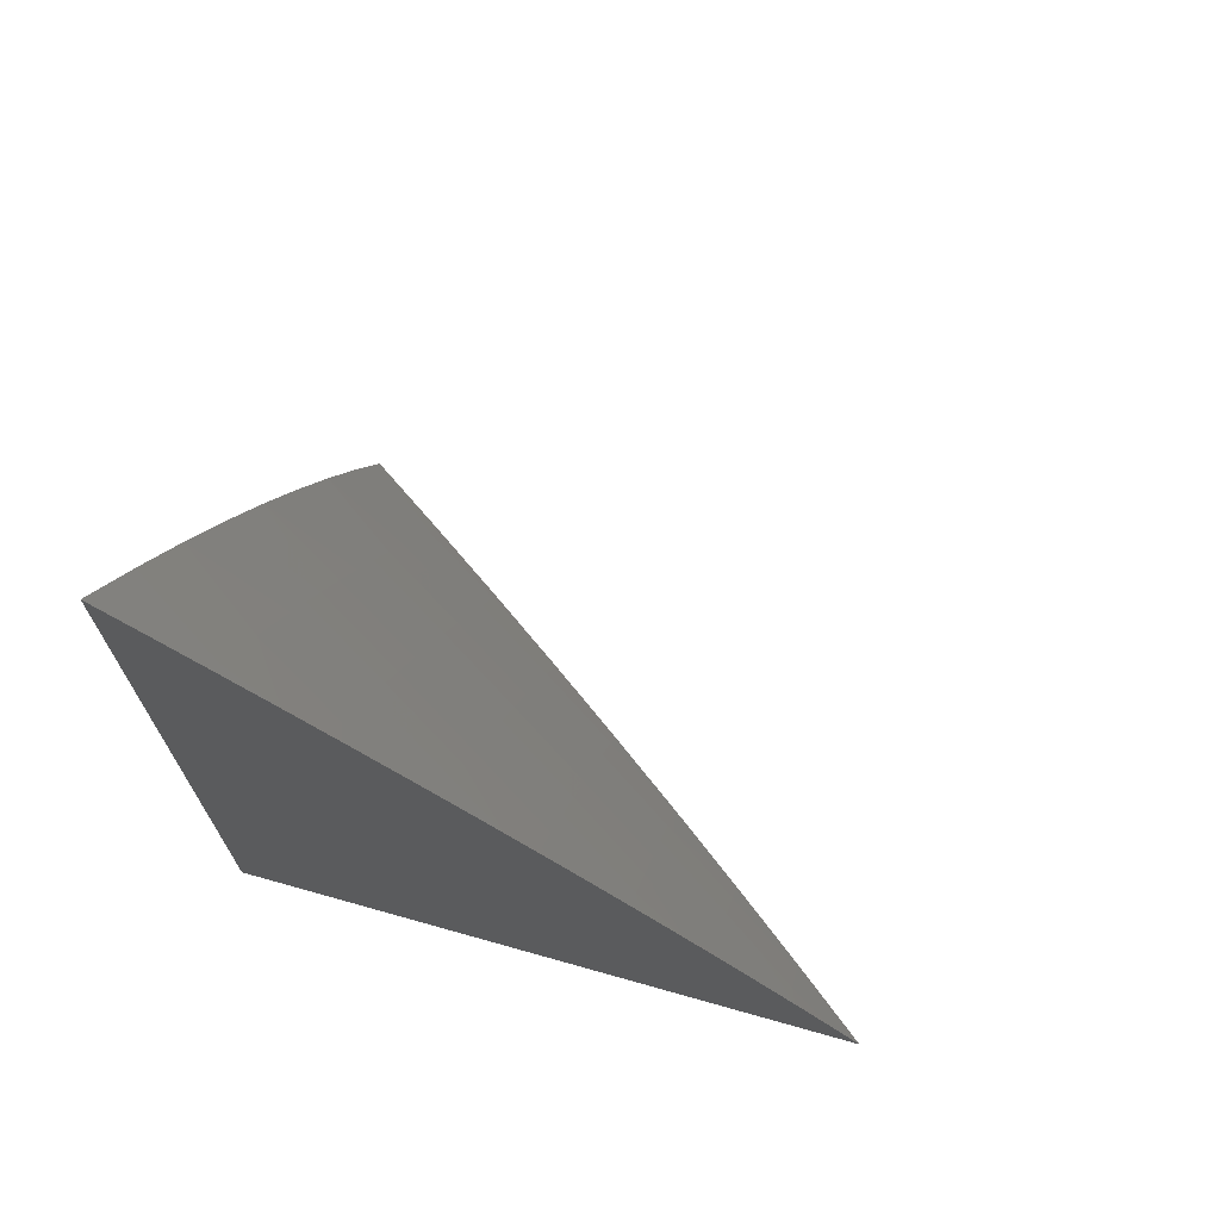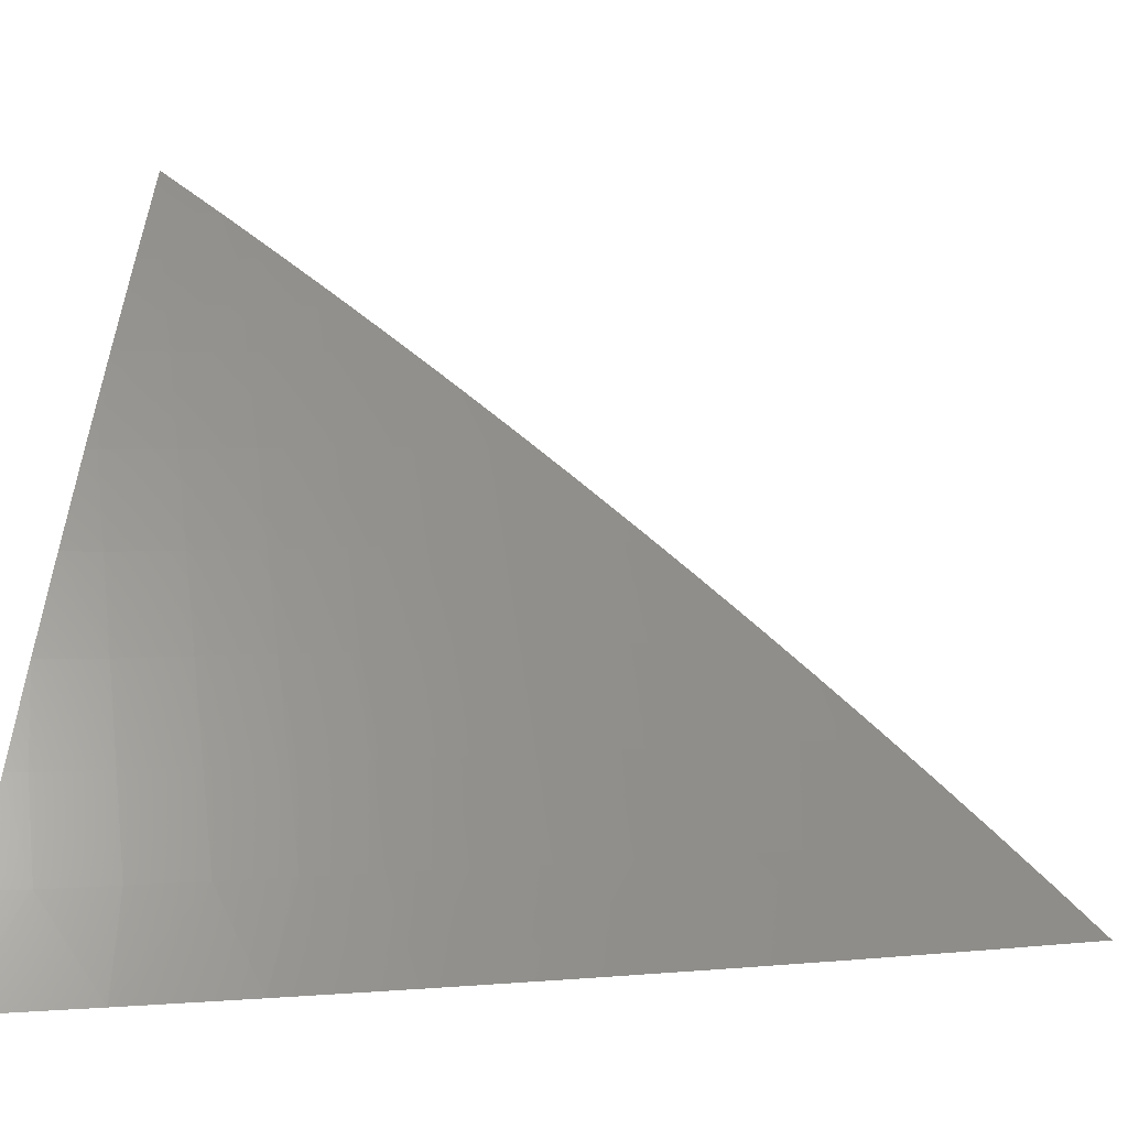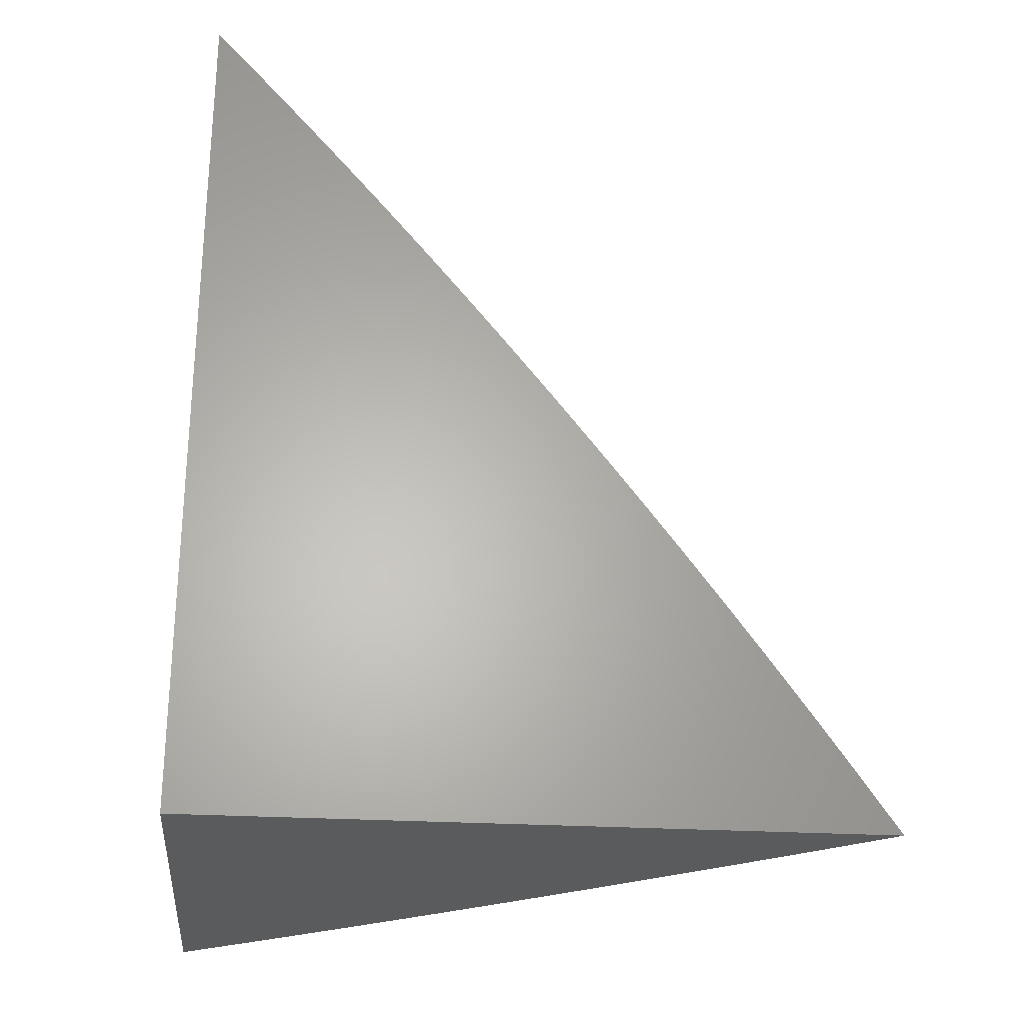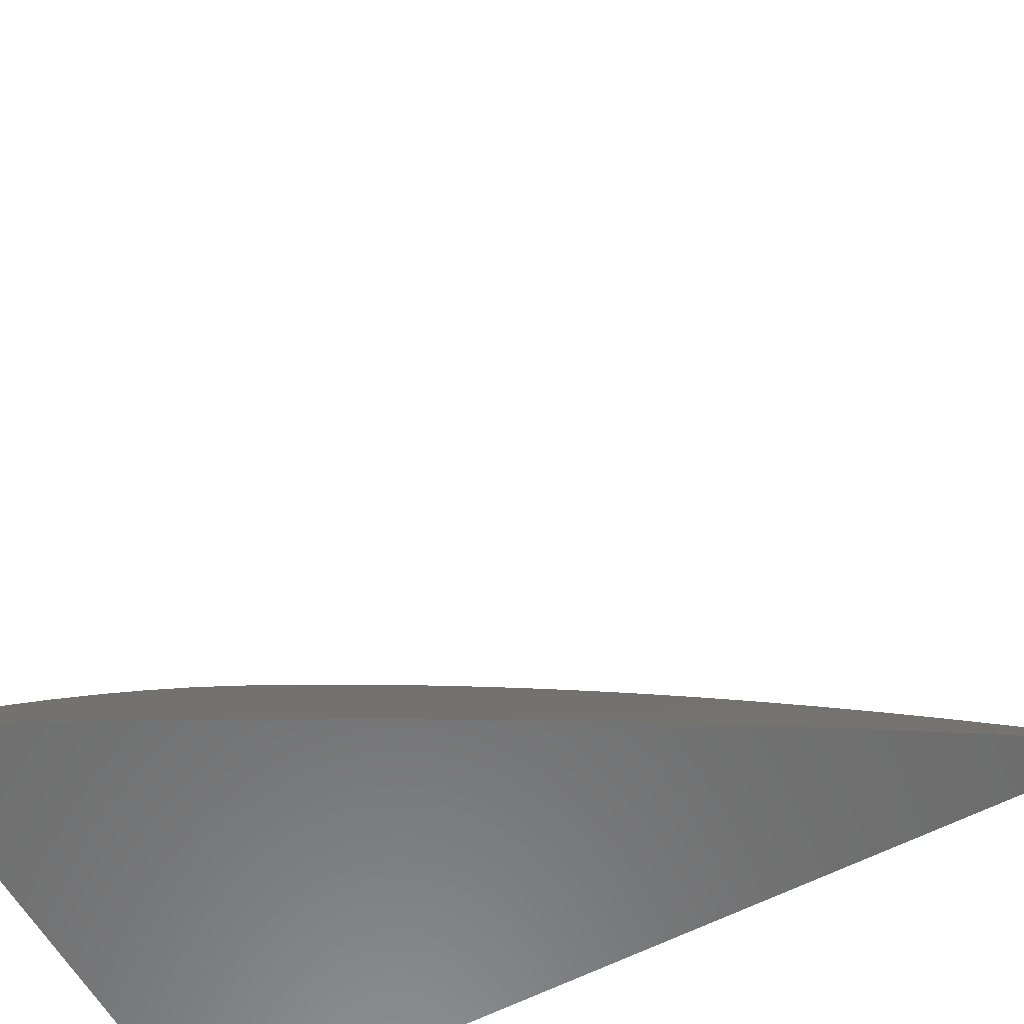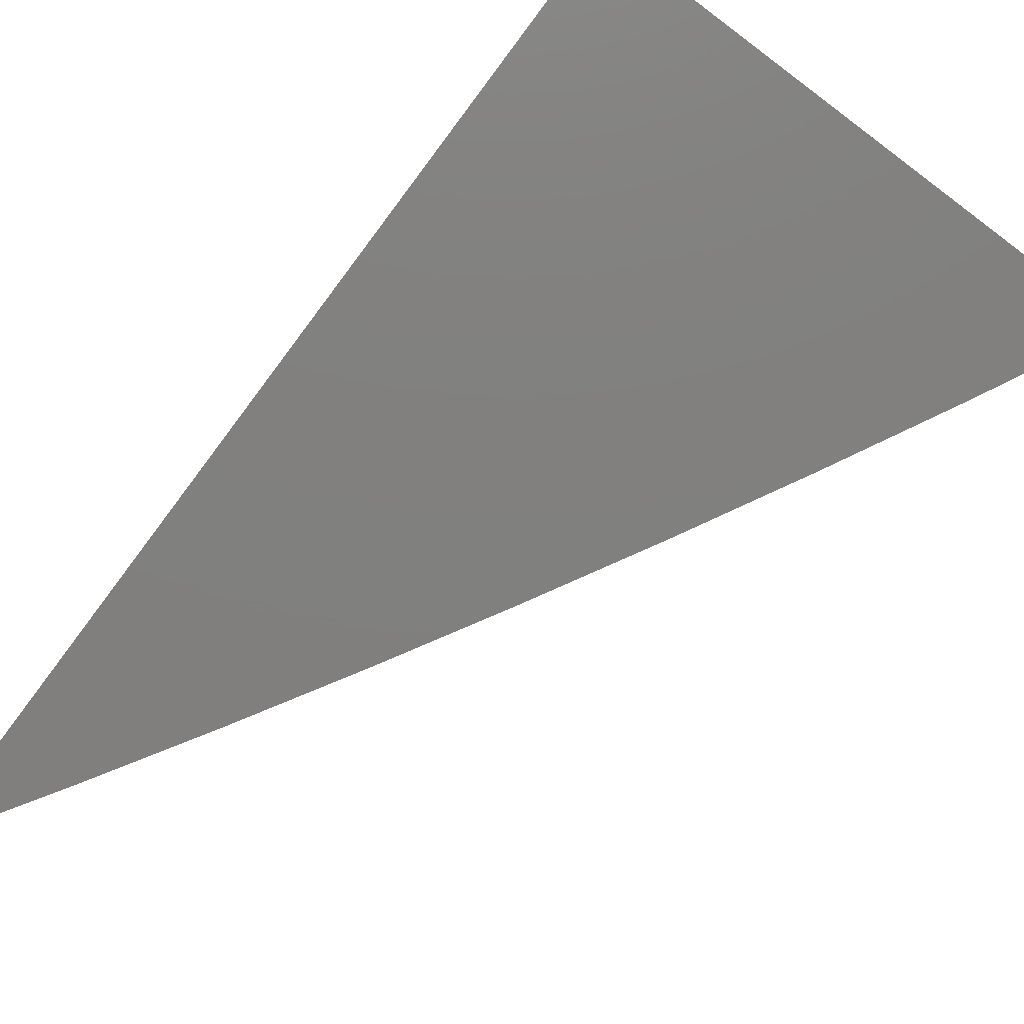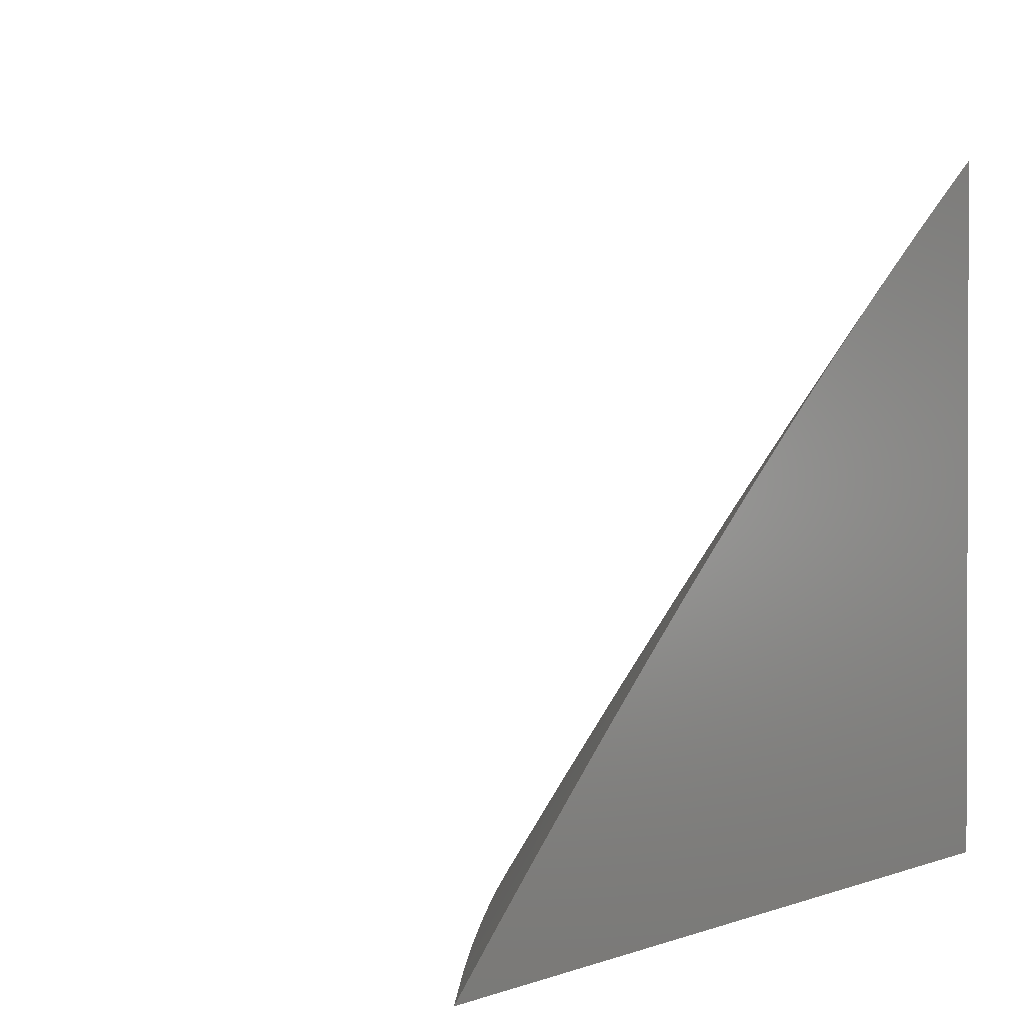
<metadata>
{"format":"stl","ext":"stl","renderer":"f3d","projection":"perspective","resolution":1024,"background":"white","views":[{"elev":70.7,"azim":-74.3,"up":"+Y"},{"elev":4.1,"azim":102.5,"up":"+Z"},{"elev":-26.1,"azim":-95.5,"up":"+Y"},{"elev":-59.1,"azim":118.5,"up":"+Z"},{"elev":-80.0,"azim":-36.9,"up":"+Z"},{"elev":1.2,"azim":-145.9,"up":"+Z"}]}
</metadata>
<code>
# stl→obj: 89 verts, 174 faces
v 8.432 4 6.087
v 8.49 4 6
v 8.411 4.041 6.086
v 8.434 4.112 6
v 8.379 4.105 6.086
v 8.347 4.168 6.086
v 8.3 4.144 6.172
v 8.267 4.207 6.172
v 8.219 4.182 6.258
v 8.186 4.244 6.258
v 8.138 4.219 6.343
v 8.152 4.306 6.258
v 8.104 4.281 6.343
v 8.117 4.368 6.258
v 8.07 4.342 6.343
v 8.035 4.403 6.343
v 8 4.393 6.397
v 8 4.448 6.355
v 8.009 4.448 6.343
v 8 4.502 6.312
v 8.056 4.475 6.258
v 8.03 4.52 6.258
v 8.103 4.5 6.172
v 8.076 4.546 6.172
v 8.149 4.526 6.086
v 8.122 4.572 6.086
v 8.195 4.55 6
v 8.131 4.658 6
v 8.376 4.223 6
v 8.314 4.23 6.086
v 8.233 4.269 6.172
v 8.199 4.331 6.172
v 8.164 4.393 6.172
v 8.082 4.429 6.258
v 8.317 4.333 6
v 8.28 4.293 6.086
v 8.246 4.356 6.086
v 8.211 4.418 6.086
v 8.129 4.455 6.172
v 8.257 4.442 6
v 8.175 4.48 6.086
v 8.068 4.663 6.086
v 8.066 4.764 6
v 8.012 4.753 6.086
v 8 4.819 6.046
v 8 4.767 6.092
v 8 4.87 6
v 8 4.715 6.137
v 8.022 4.636 6.172
v 8 4.662 6.181
v 8 4.609 6.226
v 8 4.556 6.269
v 8.021 4.316 6.427
v 8 4.338 6.439
v 8 4.283 6.48
v 8 4.227 6.521
v 8.006 4.23 6.511
v 8.055 4.256 6.427
v 8.039 4.168 6.511
v 8 4.171 6.561
v 8.014 4.155 6.553
v 8 4.114 6.601
v 8.047 4.095 6.553
v 8.022 4.082 6.595
v 8.079 4.034 6.553
v 8.054 4.021 6.595
v 8.064 4 6.596
v 8.028 4.008 6.637
v 8 4 6.678
v 8 4.057 6.64
v 8.127 4 6.512
v 8.104 4.046 6.511
v 8.072 4.108 6.511
v 8.19 4 6.428
v 8.186 4.01 6.427
v 8.154 4.071 6.427
v 8.235 4.034 6.343
v 8.252 4 6.344
v 8.284 4.058 6.258
v 8.313 4 6.259
v 8.332 4.081 6.172
v 8.364 4.018 6.172
v 8.373 4 6.173
v 8.252 4.12 6.258
v 8.171 4.158 6.343
v 8.089 4.194 6.427
v 8.203 4.096 6.343
v 8.122 4.133 6.427
v 8 4 6
f 1 2 3
f 3 2 4
f 3 4 5
f 5 4 6
f 5 6 7
f 7 6 8
f 7 8 9
f 9 8 10
f 9 10 11
f 11 10 12
f 11 12 13
f 13 12 14
f 13 14 15
f 15 14 16
f 15 16 17
f 17 16 18
f 18 16 19
f 18 19 20
f 20 19 21
f 20 21 22
f 22 21 23
f 22 23 24
f 24 23 25
f 24 25 26
f 26 25 27
f 26 27 28
f 4 29 6
f 6 29 30
f 6 30 8
f 8 30 31
f 8 31 10
f 10 31 32
f 10 32 12
f 12 32 33
f 12 33 14
f 14 33 34
f 14 34 16
f 16 34 19
f 29 35 30
f 30 35 36
f 30 36 31
f 31 36 37
f 31 37 32
f 32 37 38
f 32 38 33
f 33 38 39
f 33 39 34
f 34 39 21
f 34 21 19
f 36 35 37
f 37 35 40
f 37 40 38
f 38 40 41
f 38 41 39
f 39 41 23
f 39 23 21
f 40 27 41
f 41 27 25
f 41 25 23
f 26 28 42
f 42 28 43
f 42 43 44
f 44 43 45
f 44 45 46
f 43 47 45
f 46 48 44
f 44 48 42
f 42 48 49
f 49 48 50
f 49 50 51
f 49 51 24
f 24 51 52
f 24 52 22
f 22 52 20
f 15 17 53
f 53 17 54
f 53 54 55
f 56 57 55
f 55 57 58
f 55 58 53
f 53 58 15
f 57 56 59
f 59 56 60
f 59 60 61
f 61 60 62
f 61 62 63
f 63 62 64
f 63 64 65
f 65 64 66
f 65 66 67
f 67 66 68
f 67 68 69
f 69 68 70
f 70 68 66
f 70 66 64
f 62 70 64
f 67 71 65
f 65 71 72
f 65 72 63
f 63 72 73
f 63 73 61
f 61 73 59
f 74 75 71
f 71 75 76
f 71 76 72
f 72 76 73
f 75 74 77
f 77 74 78
f 77 78 79
f 79 78 80
f 79 80 81
f 81 80 82
f 81 82 3
f 3 82 83
f 3 83 1
f 80 83 82
f 3 5 81
f 81 5 7
f 81 7 84
f 84 7 9
f 84 9 85
f 85 9 11
f 85 11 86
f 86 11 13
f 86 13 58
f 58 13 15
f 81 84 79
f 79 84 87
f 79 87 77
f 77 87 76
f 77 76 75
f 87 84 85
f 76 87 88
f 88 87 85
f 88 85 86
f 59 73 88
f 88 73 76
f 59 88 86
f 59 86 58
f 58 57 59
f 24 26 49
f 49 26 42
f 69 70 89
f 89 70 62
f 89 62 60
f 60 56 89
f 89 56 55
f 89 55 54
f 54 17 89
f 89 17 18
f 89 18 20
f 20 52 89
f 89 52 51
f 89 51 50
f 50 48 89
f 89 48 46
f 89 46 45
f 45 47 89
f 47 43 89
f 89 43 28
f 89 28 27
f 27 40 89
f 89 40 35
f 89 35 29
f 29 4 89
f 89 4 2
f 2 1 89
f 89 1 83
f 89 83 80
f 80 78 89
f 89 78 74
f 89 74 71
f 71 67 89
f 89 67 69

</code>
